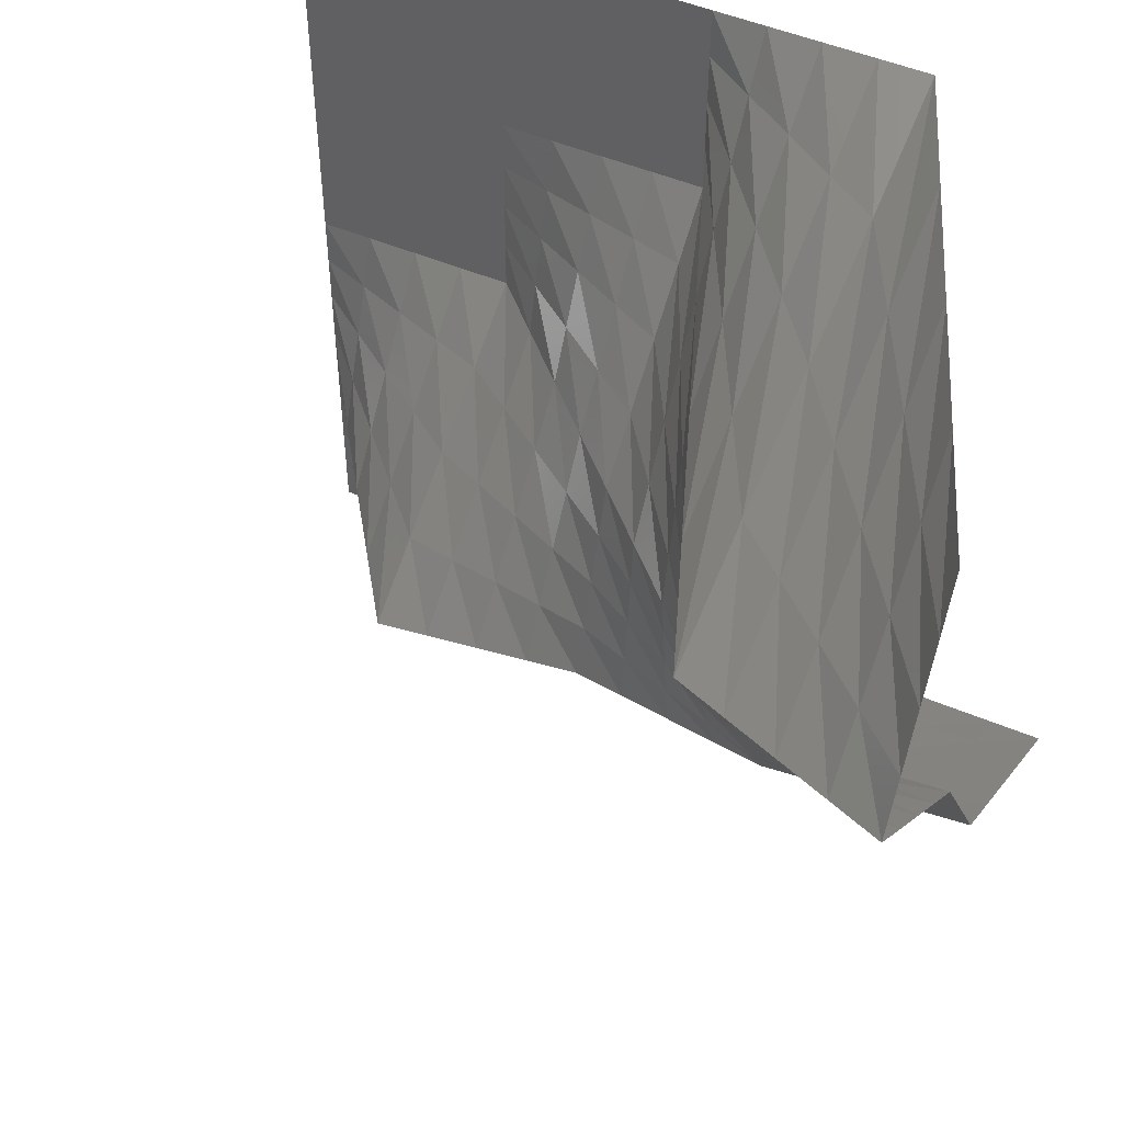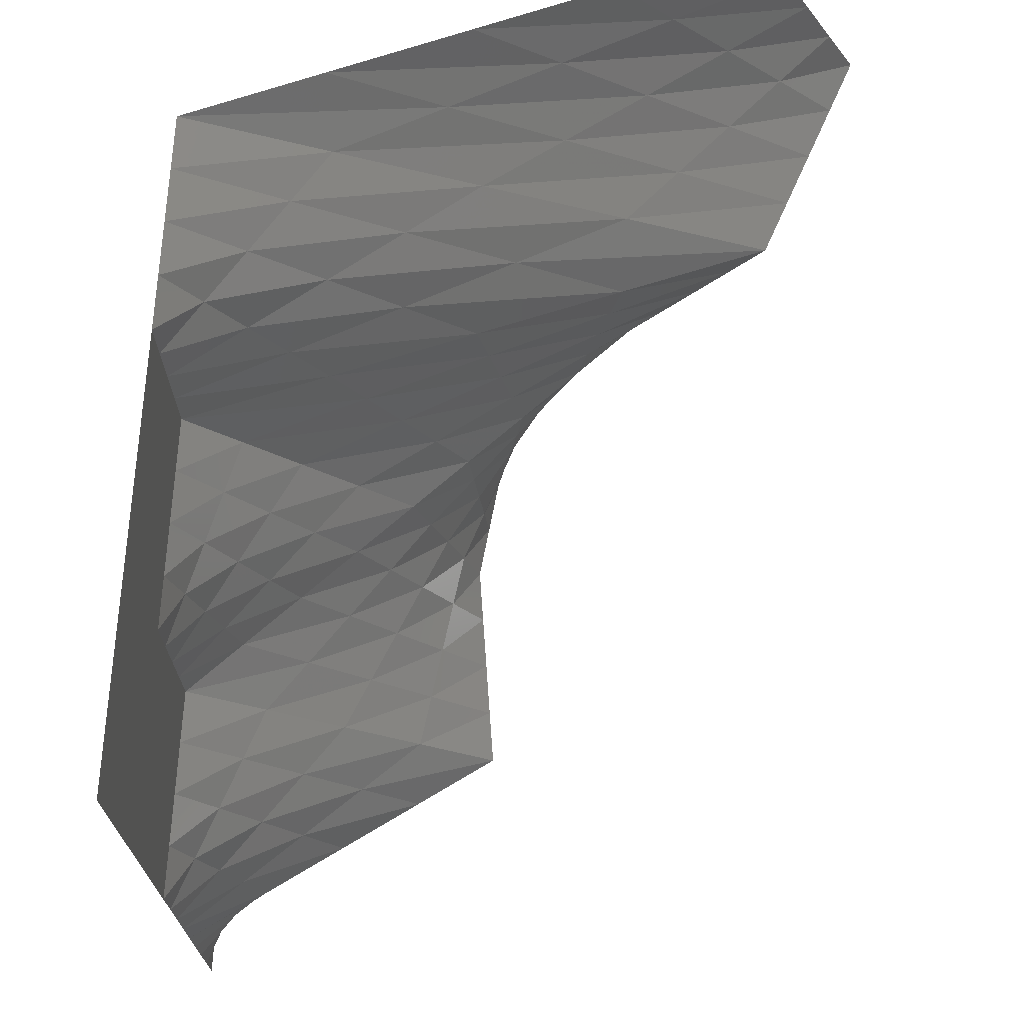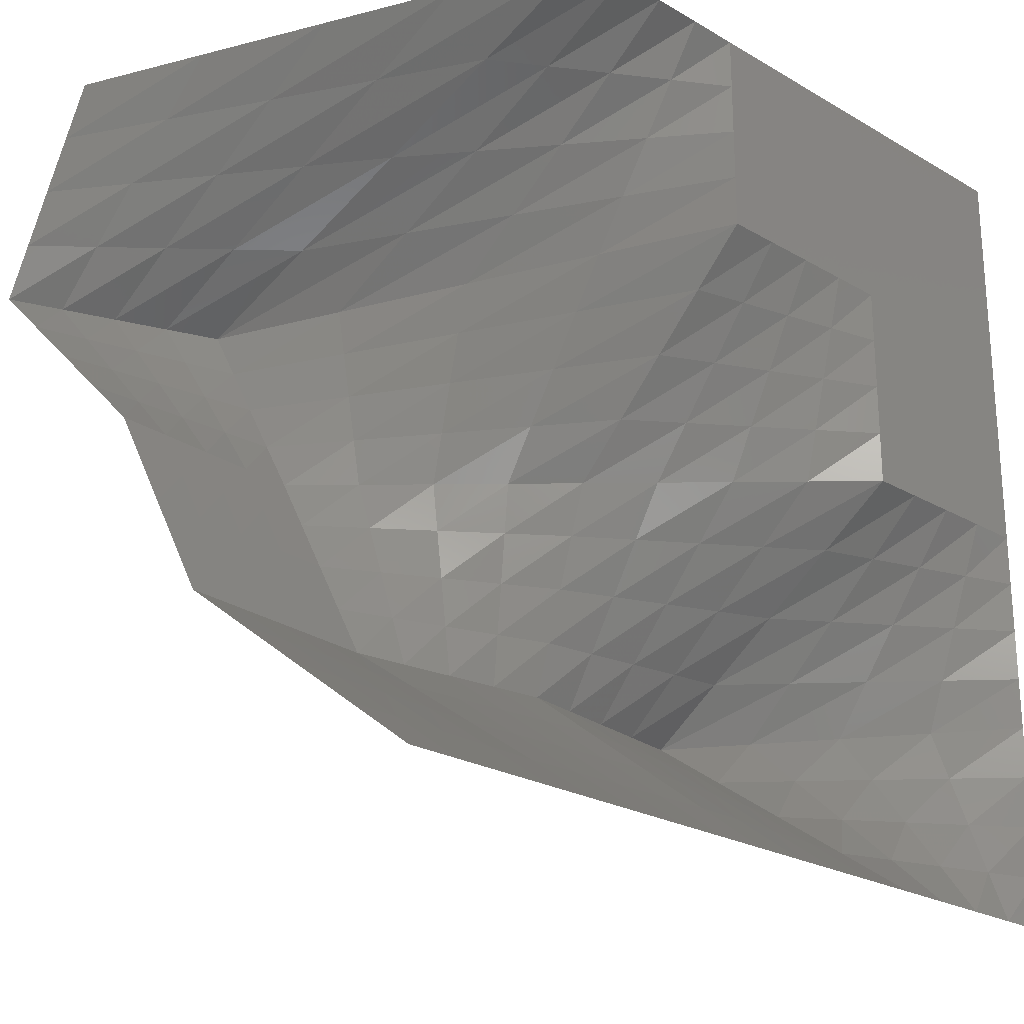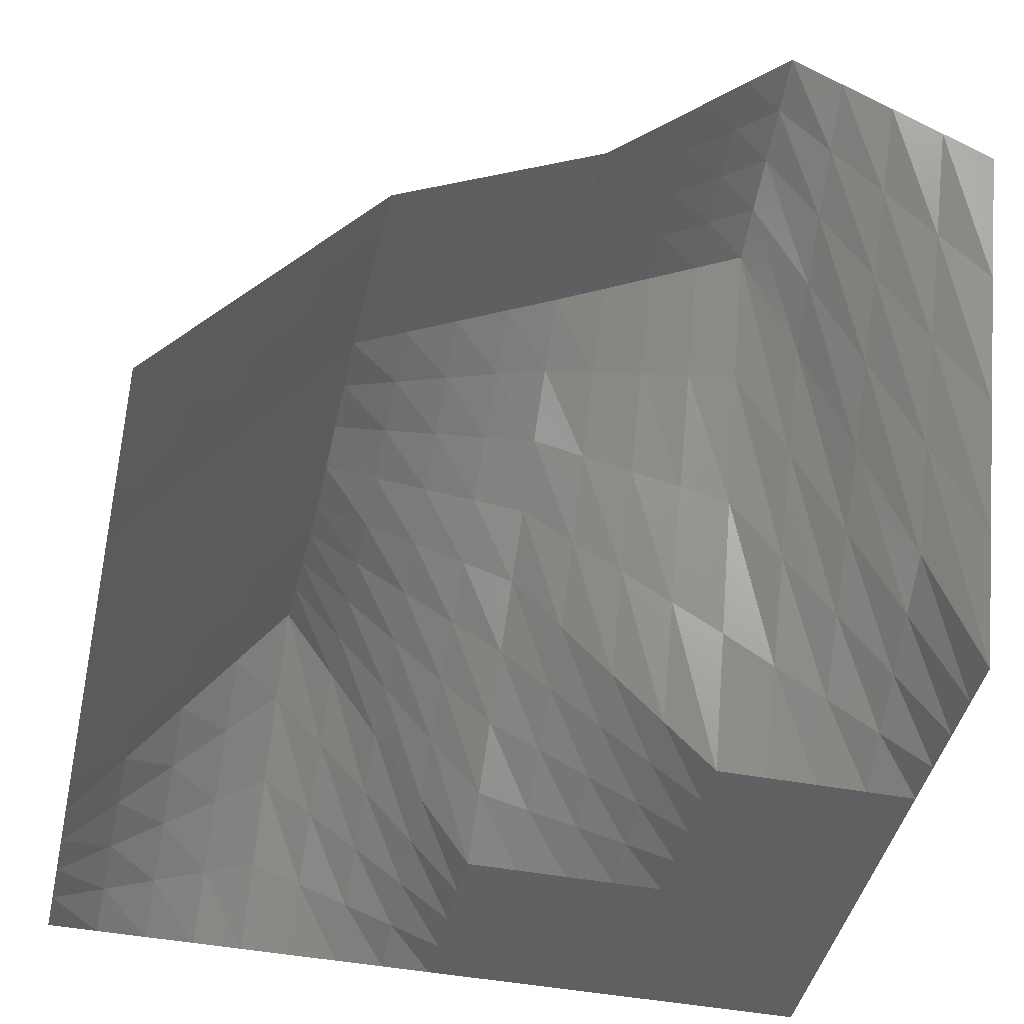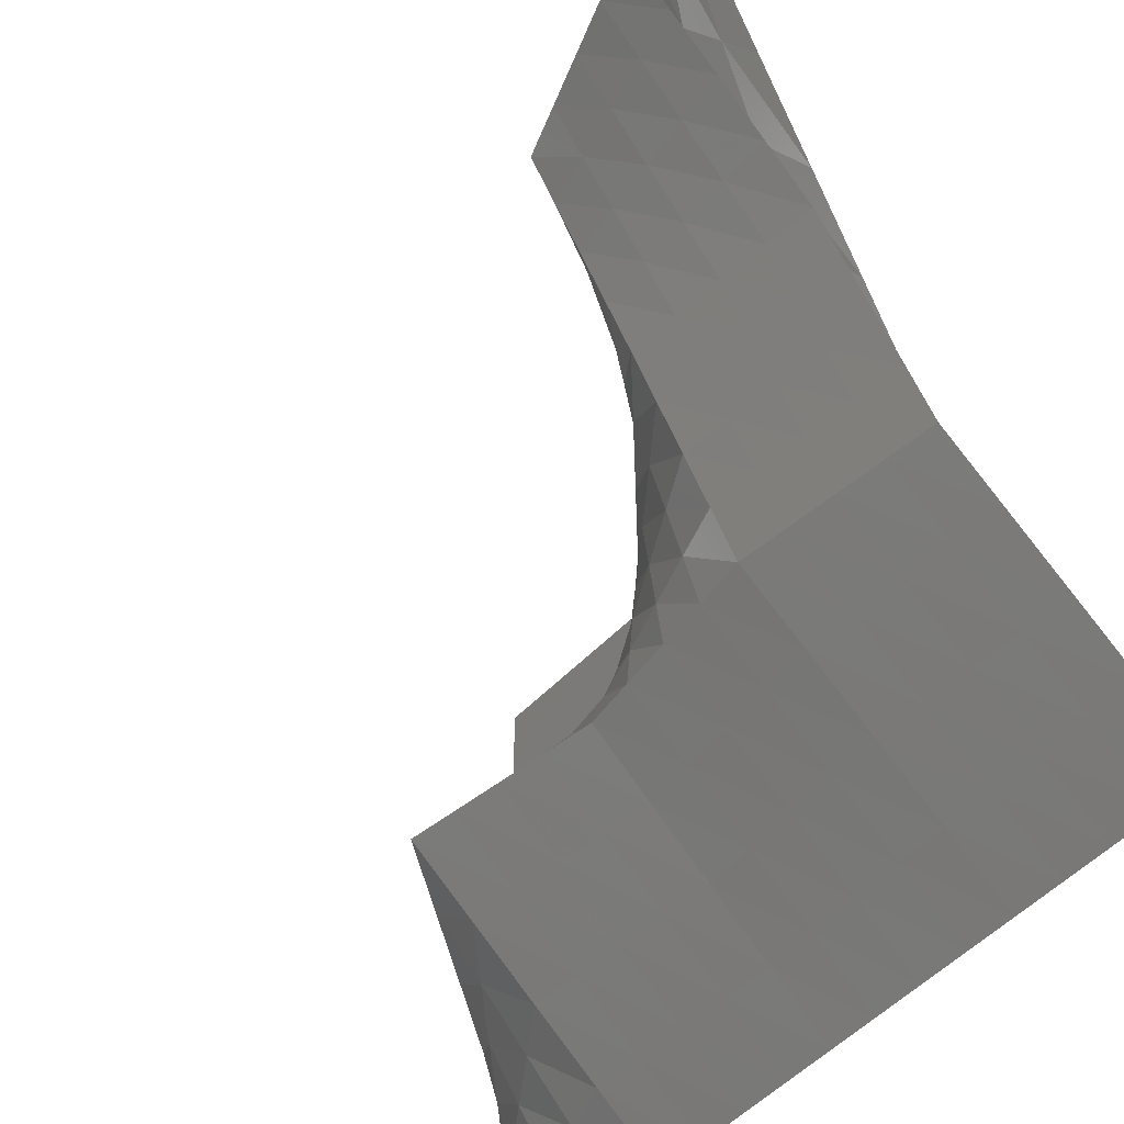
<metadata>
{"format":"stl","ext":"stl","renderer":"f3d","projection":"perspective","resolution":1024,"background":"white","views":[{"elev":49.6,"azim":25.1,"up":"+Y"},{"elev":70.3,"azim":-86.6,"up":"+Y"},{"elev":-23.4,"azim":135.6,"up":"+Y"},{"elev":-43.8,"azim":77.3,"up":"+Z"},{"elev":-54.6,"azim":47.1,"up":"+Y"}]}
</metadata>
<code>
# stl→obj: 289 verts, 512 faces
v 0 0 0
v 25 0 0
v 0 25 0
v 25 25 9.138
v 0 50 0
v 25 50 18.28
v 0 75 0
v 25 75 27.42
v 0 100 0
v 25 100 36.55
v 0 125 0
v 25 125 27.42
v 0 150 0
v 25 150 18.28
v 0 175 0
v 25 175 9.138
v 0 200 0
v 25 200 0
v 0 225 0
v 25 225 0
v 0 250 0
v 25 250 0
v 0 275 0
v 25 275 0
v 0 300 0
v 25 300 0
v 0 325 0
v 25 325 0
v 0 350 0
v 25 350 0
v 0 375 0
v 25 375 0
v 0 400 0
v 25 400 0
v 50 0 0
v 50 25 18.28
v 50 50 36.55
v 50 75 54.83
v 50 100 73.11
v 50 125 54.83
v 50 150 36.55
v 50 175 18.28
v 50 200 0
v 50 225 0
v 50 250 0
v 50 275 0
v 50 300 0
v 50 325 0
v 50 350 0
v 50 375 0
v 50 400 0
v 75 0 0
v 75 25 27.42
v 75 50 54.83
v 75 75 82.25
v 75 100 109.7
v 75 125 82.25
v 75 150 54.83
v 75 175 27.42
v 75 200 0
v 75 225 0
v 75 250 0
v 75 275 0
v 75 300 0
v 75 325 0
v 75 350 0
v 75 375 0
v 75 400 0
v 100 0 0
v 100 25 36.55
v 100 50 73.11
v 100 75 109.7
v 100 100 146.2
v 100 125 109.7
v 100 150 73.11
v 100 175 36.55
v 100 200 0
v 100 225 0
v 100 250 0
v 100 275 0
v 100 300 0
v 100 325 0
v 100 350 0
v 100 375 0
v 100 400 0
v 125 0 0.004868
v 125 25 35.74
v 125 50 71.47
v 125 75 107.2
v 125 100 142.9
v 125 125 113.6
v 125 150 84.19
v 125 175 54.81
v 125 200 25.44
v 125 225 19.08
v 125 250 12.72
v 125 275 6.36
v 125 300 0
v 125 325 0
v 125 350 0
v 125 375 0
v 125 400 0
v 150 0 0.009736
v 150 25 34.92
v 150 50 69.83
v 150 75 104.7
v 150 100 139.6
v 150 125 117.5
v 150 150 95.26
v 150 175 73.07
v 150 200 50.88
v 150 225 38.16
v 150 250 25.44
v 150 275 12.72
v 150 300 0
v 150 325 0
v 150 350 0
v 150 375 0
v 150 400 0
v 175 0 0.0146
v 175 25 34.1
v 175 50 68.19
v 175 75 102.3
v 175 100 136.4
v 175 125 121.4
v 175 150 106.3
v 175 175 91.33
v 175 200 76.32
v 175 225 57.24
v 175 250 38.16
v 175 275 19.08
v 175 300 0
v 175 325 0
v 175 350 0
v 175 375 0
v 175 400 0
v 200 0 0.01947
v 200 25 33.29
v 200 50 66.55
v 200 75 99.82
v 200 100 133.1
v 200 125 125.3
v 200 150 117.4
v 200 175 109.6
v 200 200 101.8
v 200 225 76.32
v 200 250 50.88
v 200 275 25.44
v 200 300 0
v 200 325 0
v 200 350 0
v 200 375 0
v 200 400 0
v 225 0 0.02109
v 225 25 34.13
v 225 50 68.24
v 225 75 102.3
v 225 100 136.5
v 225 125 134.1
v 225 150 131.8
v 225 175 129.5
v 225 200 127.1
v 225 225 111.7
v 225 250 96.3
v 225 275 80.88
v 225 300 65.47
v 225 325 49.1
v 225 350 32.73
v 225 375 16.37
v 225 400 0
v 250 0 0.02272
v 250 25 34.97
v 250 50 69.92
v 250 75 104.9
v 250 100 139.8
v 250 125 143
v 250 150 146.2
v 250 175 149.3
v 250 200 152.5
v 250 225 147.1
v 250 250 141.7
v 250 275 136.3
v 250 300 130.9
v 250 325 98.2
v 250 350 65.47
v 250 375 32.73
v 250 400 0
v 275 0 0.02434
v 275 25 35.82
v 275 50 71.61
v 275 75 107.4
v 275 100 143.2
v 275 125 151.9
v 275 150 160.5
v 275 175 169.2
v 275 200 177.9
v 275 225 182.5
v 275 250 187.1
v 275 275 191.8
v 275 300 196.4
v 275 325 147.3
v 275 350 98.2
v 275 375 49.1
v 275 400 0
v 300 0 0.02596
v 300 25 36.66
v 300 50 73.29
v 300 75 109.9
v 300 100 146.6
v 300 125 160.7
v 300 150 174.9
v 300 175 189.1
v 300 200 203.2
v 300 225 217.9
v 300 250 232.5
v 300 275 247.2
v 300 300 261.9
v 300 325 196.4
v 300 350 130.9
v 300 375 65.47
v 300 400 0
v 325 0 0.03205
v 325 25 36.06
v 325 50 72.08
v 325 75 108.1
v 325 100 144.1
v 325 125 158.4
v 325 150 172.7
v 325 175 187
v 325 200 201.3
v 325 225 218.8
v 325 250 236.3
v 325 275 253.9
v 325 300 271.4
v 325 325 219
v 325 350 166.7
v 325 375 114.3
v 325 400 61.99
v 350 0 0.03813
v 350 25 35.46
v 350 50 70.87
v 350 75 106.3
v 350 100 141.7
v 350 125 156.1
v 350 150 170.5
v 350 175 184.9
v 350 200 199.3
v 350 225 219.7
v 350 250 240.1
v 350 275 260.5
v 350 300 280.9
v 350 325 241.7
v 350 350 202.5
v 350 375 163.2
v 350 400 124
v 375 0 0.04422
v 375 25 34.85
v 375 50 69.66
v 375 75 104.5
v 375 100 139.3
v 375 125 153.8
v 375 150 168.3
v 375 175 182.9
v 375 200 197.4
v 375 225 220.7
v 375 250 243.9
v 375 275 267.2
v 375 300 290.5
v 375 325 264.3
v 375 350 238.2
v 375 375 212.1
v 375 400 186
v 400 0 0.0503
v 400 25 34.25
v 400 50 68.45
v 400 75 102.7
v 400 100 136.9
v 400 125 151.5
v 400 150 166.1
v 400 175 180.8
v 400 200 195.4
v 400 225 221.6
v 400 250 247.7
v 400 275 273.9
v 400 300 300
v 400 325 287
v 400 350 274
v 400 375 261
v 400 400 248
f 1 2 3
f 3 2 4
f 3 4 5
f 5 4 6
f 5 6 7
f 7 6 8
f 7 8 9
f 9 8 10
f 9 10 11
f 11 10 12
f 11 12 13
f 13 12 14
f 13 14 15
f 15 14 16
f 15 16 17
f 17 16 18
f 17 18 19
f 19 18 20
f 19 20 21
f 21 20 22
f 21 22 23
f 23 22 24
f 23 24 25
f 25 24 26
f 25 26 27
f 27 26 28
f 27 28 29
f 29 28 30
f 29 30 31
f 31 30 32
f 31 32 33
f 33 32 34
f 2 35 4
f 4 35 36
f 4 36 6
f 6 36 37
f 6 37 8
f 8 37 38
f 8 38 10
f 10 38 39
f 10 39 12
f 12 39 40
f 12 40 14
f 14 40 41
f 14 41 16
f 16 41 42
f 16 42 18
f 18 42 43
f 18 43 20
f 20 43 44
f 20 44 22
f 22 44 45
f 22 45 24
f 24 45 46
f 24 46 26
f 26 46 47
f 26 47 28
f 28 47 48
f 28 48 30
f 30 48 49
f 30 49 32
f 32 49 50
f 32 50 34
f 34 50 51
f 35 52 36
f 36 52 53
f 36 53 37
f 37 53 54
f 37 54 38
f 38 54 55
f 38 55 39
f 39 55 56
f 39 56 40
f 40 56 57
f 40 57 41
f 41 57 58
f 41 58 42
f 42 58 59
f 42 59 43
f 43 59 60
f 43 60 44
f 44 60 61
f 44 61 45
f 45 61 62
f 45 62 46
f 46 62 63
f 46 63 47
f 47 63 64
f 47 64 48
f 48 64 65
f 48 65 49
f 49 65 66
f 49 66 50
f 50 66 67
f 50 67 51
f 51 67 68
f 52 69 53
f 53 69 70
f 53 70 54
f 54 70 71
f 54 71 55
f 55 71 72
f 55 72 56
f 56 72 73
f 56 73 57
f 57 73 74
f 57 74 58
f 58 74 75
f 58 75 59
f 59 75 76
f 59 76 60
f 60 76 77
f 60 77 61
f 61 77 78
f 61 78 62
f 62 78 79
f 62 79 63
f 63 79 80
f 63 80 64
f 64 80 81
f 64 81 65
f 65 81 82
f 65 82 66
f 66 82 83
f 66 83 67
f 67 83 84
f 67 84 68
f 68 84 85
f 69 86 70
f 70 86 87
f 70 87 71
f 71 87 88
f 71 88 72
f 72 88 89
f 72 89 73
f 73 89 90
f 73 90 74
f 74 90 91
f 74 91 75
f 75 91 92
f 75 92 76
f 76 92 93
f 76 93 77
f 77 93 94
f 77 94 78
f 78 94 95
f 78 95 79
f 79 95 96
f 79 96 80
f 80 96 97
f 80 97 81
f 81 97 98
f 81 98 82
f 82 98 99
f 82 99 83
f 83 99 100
f 83 100 84
f 84 100 101
f 84 101 85
f 85 101 102
f 86 103 87
f 87 103 104
f 87 104 88
f 88 104 105
f 88 105 89
f 89 105 106
f 89 106 90
f 90 106 107
f 90 107 91
f 91 107 108
f 91 108 92
f 92 108 109
f 92 109 93
f 93 109 110
f 93 110 94
f 94 110 111
f 94 111 95
f 95 111 112
f 95 112 96
f 96 112 113
f 96 113 97
f 97 113 114
f 97 114 98
f 98 114 115
f 98 115 99
f 99 115 116
f 99 116 100
f 100 116 117
f 100 117 101
f 101 117 118
f 101 118 102
f 102 118 119
f 103 120 104
f 104 120 121
f 104 121 105
f 105 121 122
f 105 122 106
f 106 122 123
f 106 123 107
f 107 123 124
f 107 124 108
f 108 124 125
f 108 125 109
f 109 125 126
f 109 126 110
f 110 126 127
f 110 127 111
f 111 127 128
f 111 128 112
f 112 128 129
f 112 129 113
f 113 129 130
f 113 130 114
f 114 130 131
f 114 131 115
f 115 131 132
f 115 132 116
f 116 132 133
f 116 133 117
f 117 133 134
f 117 134 118
f 118 134 135
f 118 135 119
f 119 135 136
f 120 137 121
f 121 137 138
f 121 138 122
f 122 138 139
f 122 139 123
f 123 139 140
f 123 140 124
f 124 140 141
f 124 141 125
f 125 141 142
f 125 142 126
f 126 142 143
f 126 143 127
f 127 143 144
f 127 144 128
f 128 144 145
f 128 145 129
f 129 145 146
f 129 146 130
f 130 146 147
f 130 147 131
f 131 147 148
f 131 148 132
f 132 148 149
f 132 149 133
f 133 149 150
f 133 150 134
f 134 150 151
f 134 151 135
f 135 151 152
f 135 152 136
f 136 152 153
f 137 154 138
f 138 154 155
f 138 155 139
f 139 155 156
f 139 156 140
f 140 156 157
f 140 157 141
f 141 157 158
f 141 158 142
f 142 158 159
f 142 159 143
f 143 159 160
f 143 160 144
f 144 160 161
f 144 161 145
f 145 161 162
f 145 162 146
f 146 162 163
f 146 163 147
f 147 163 164
f 147 164 148
f 148 164 165
f 148 165 149
f 149 165 166
f 149 166 150
f 150 166 167
f 150 167 151
f 151 167 168
f 151 168 152
f 152 168 169
f 152 169 153
f 153 169 170
f 154 171 155
f 155 171 172
f 155 172 156
f 156 172 173
f 156 173 157
f 157 173 174
f 157 174 158
f 158 174 175
f 158 175 159
f 159 175 176
f 159 176 160
f 160 176 177
f 160 177 161
f 161 177 178
f 161 178 162
f 162 178 179
f 162 179 163
f 163 179 180
f 163 180 164
f 164 180 181
f 164 181 165
f 165 181 182
f 165 182 166
f 166 182 183
f 166 183 167
f 167 183 184
f 167 184 168
f 168 184 185
f 168 185 169
f 169 185 186
f 169 186 170
f 170 186 187
f 171 188 172
f 172 188 189
f 172 189 173
f 173 189 190
f 173 190 174
f 174 190 191
f 174 191 175
f 175 191 192
f 175 192 176
f 176 192 193
f 176 193 177
f 177 193 194
f 177 194 178
f 178 194 195
f 178 195 179
f 179 195 196
f 179 196 180
f 180 196 197
f 180 197 181
f 181 197 198
f 181 198 182
f 182 198 199
f 182 199 183
f 183 199 200
f 183 200 184
f 184 200 201
f 184 201 185
f 185 201 202
f 185 202 186
f 186 202 203
f 186 203 187
f 187 203 204
f 188 205 189
f 189 205 206
f 189 206 190
f 190 206 207
f 190 207 191
f 191 207 208
f 191 208 192
f 192 208 209
f 192 209 193
f 193 209 210
f 193 210 194
f 194 210 211
f 194 211 195
f 195 211 212
f 195 212 196
f 196 212 213
f 196 213 197
f 197 213 214
f 197 214 198
f 198 214 215
f 198 215 199
f 199 215 216
f 199 216 200
f 200 216 217
f 200 217 201
f 201 217 218
f 201 218 202
f 202 218 219
f 202 219 203
f 203 219 220
f 203 220 204
f 204 220 221
f 205 222 206
f 206 222 223
f 206 223 207
f 207 223 224
f 207 224 208
f 208 224 225
f 208 225 209
f 209 225 226
f 209 226 210
f 210 226 227
f 210 227 211
f 211 227 228
f 211 228 212
f 212 228 229
f 212 229 213
f 213 229 230
f 213 230 214
f 214 230 231
f 214 231 215
f 215 231 232
f 215 232 216
f 216 232 233
f 216 233 217
f 217 233 234
f 217 234 218
f 218 234 235
f 218 235 219
f 219 235 236
f 219 236 220
f 220 236 237
f 220 237 221
f 221 237 238
f 222 239 223
f 223 239 240
f 223 240 224
f 224 240 241
f 224 241 225
f 225 241 242
f 225 242 226
f 226 242 243
f 226 243 227
f 227 243 244
f 227 244 228
f 228 244 245
f 228 245 229
f 229 245 246
f 229 246 230
f 230 246 247
f 230 247 231
f 231 247 248
f 231 248 232
f 232 248 249
f 232 249 233
f 233 249 250
f 233 250 234
f 234 250 251
f 234 251 235
f 235 251 252
f 235 252 236
f 236 252 253
f 236 253 237
f 237 253 254
f 237 254 238
f 238 254 255
f 239 256 240
f 240 256 257
f 240 257 241
f 241 257 258
f 241 258 242
f 242 258 259
f 242 259 243
f 243 259 260
f 243 260 244
f 244 260 261
f 244 261 245
f 245 261 262
f 245 262 246
f 246 262 263
f 246 263 247
f 247 263 264
f 247 264 248
f 248 264 265
f 248 265 249
f 249 265 266
f 249 266 250
f 250 266 267
f 250 267 251
f 251 267 268
f 251 268 252
f 252 268 269
f 252 269 253
f 253 269 270
f 253 270 254
f 254 270 271
f 254 271 255
f 255 271 272
f 256 273 257
f 257 273 274
f 257 274 258
f 258 274 275
f 258 275 259
f 259 275 276
f 259 276 260
f 260 276 277
f 260 277 261
f 261 277 278
f 261 278 262
f 262 278 279
f 262 279 263
f 263 279 280
f 263 280 264
f 264 280 281
f 264 281 265
f 265 281 282
f 265 282 266
f 266 282 283
f 266 283 267
f 267 283 284
f 267 284 268
f 268 284 285
f 268 285 269
f 269 285 286
f 269 286 270
f 270 286 287
f 270 287 271
f 271 287 288
f 271 288 272
f 272 288 289

</code>
